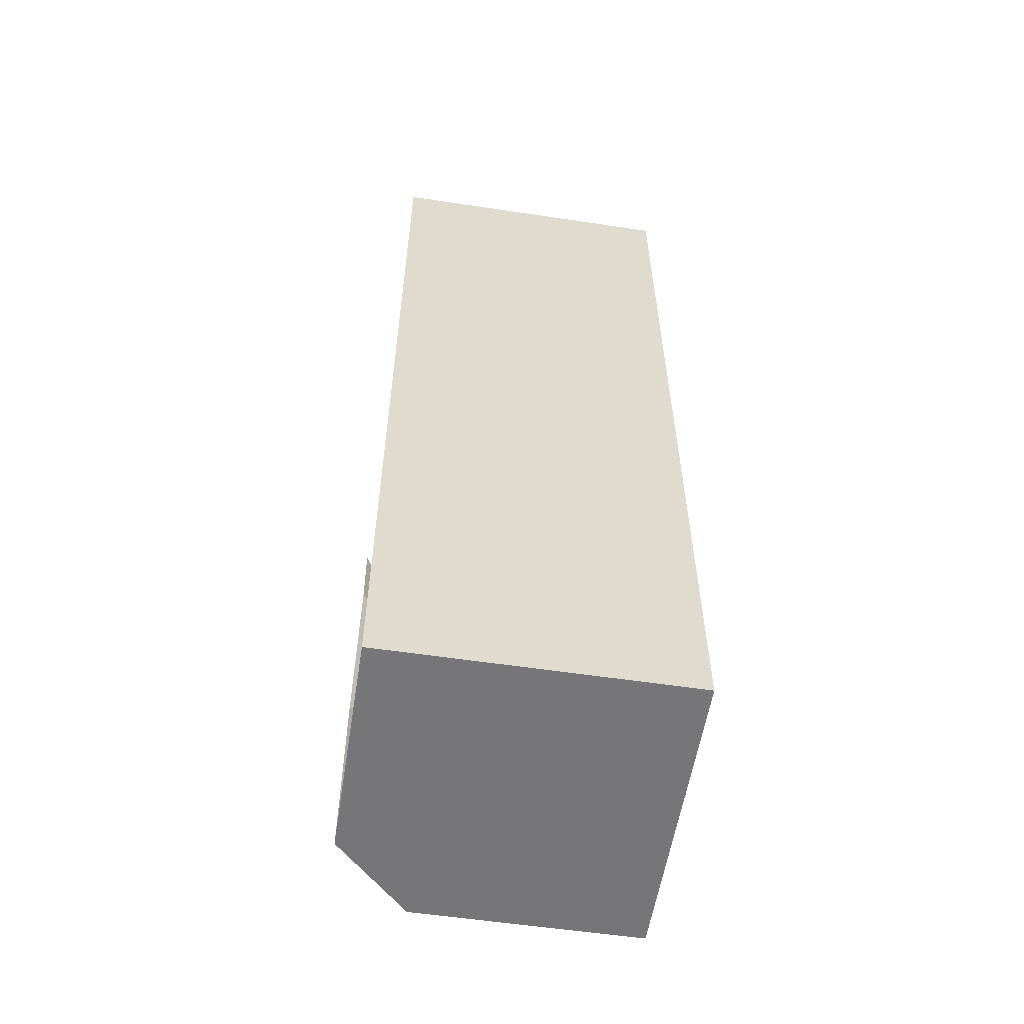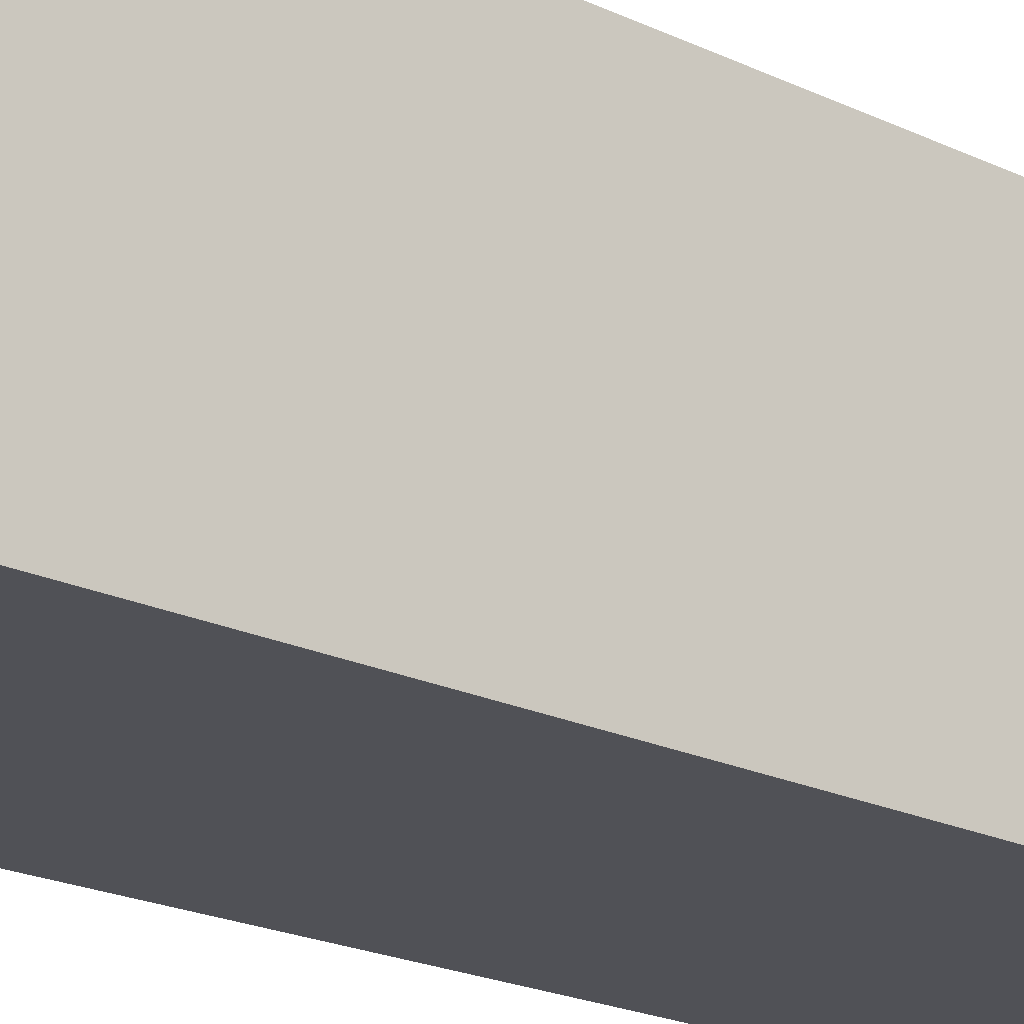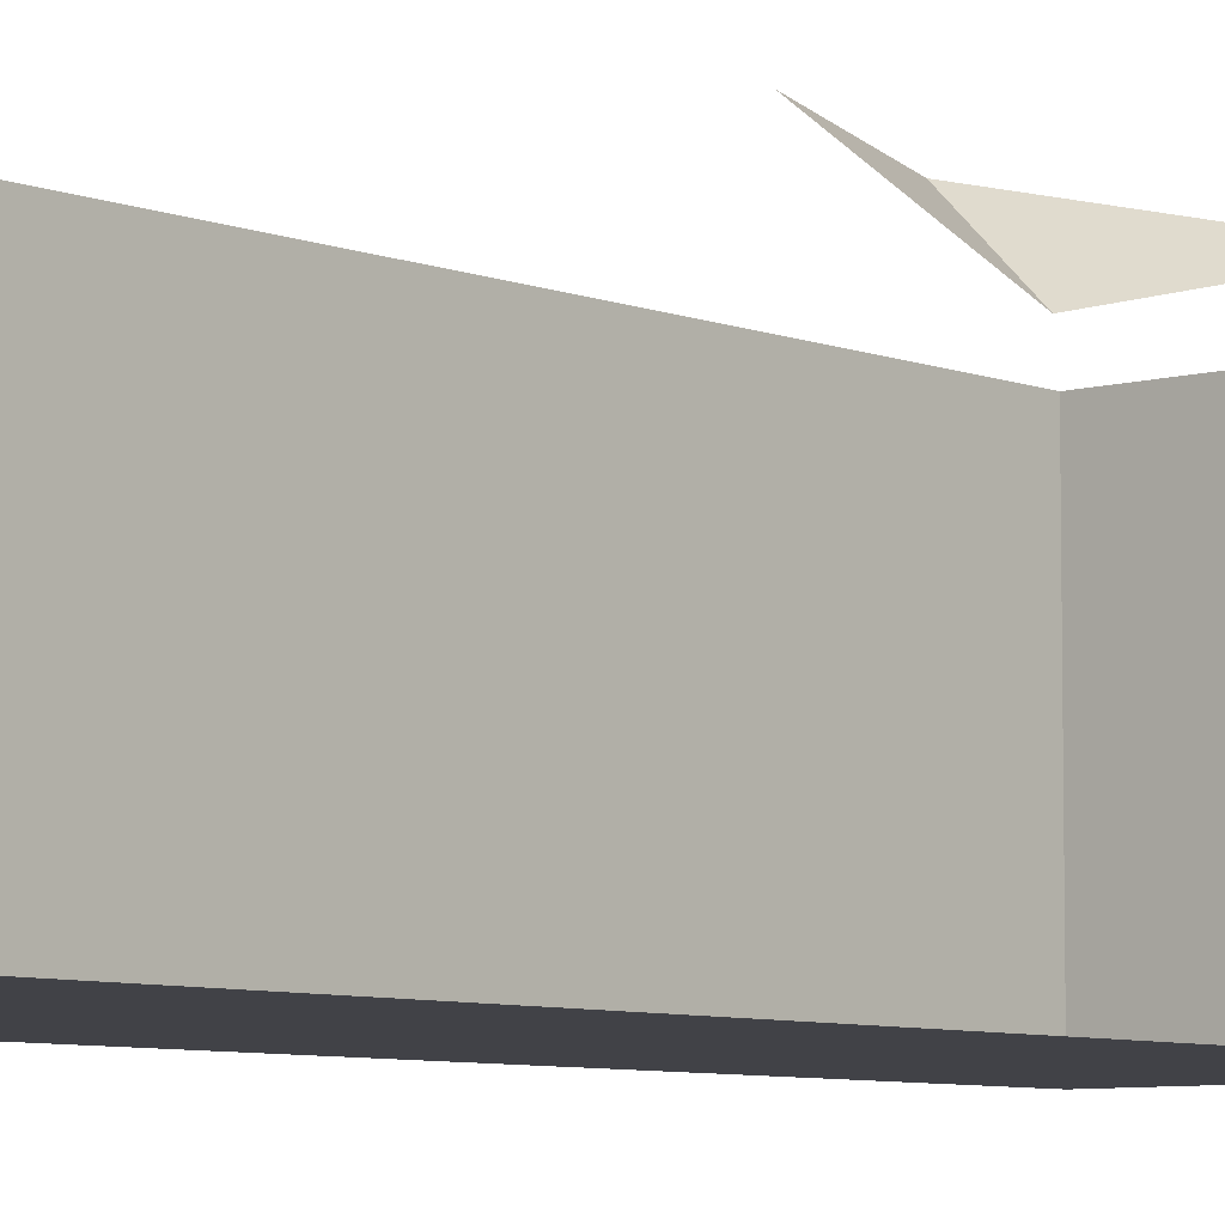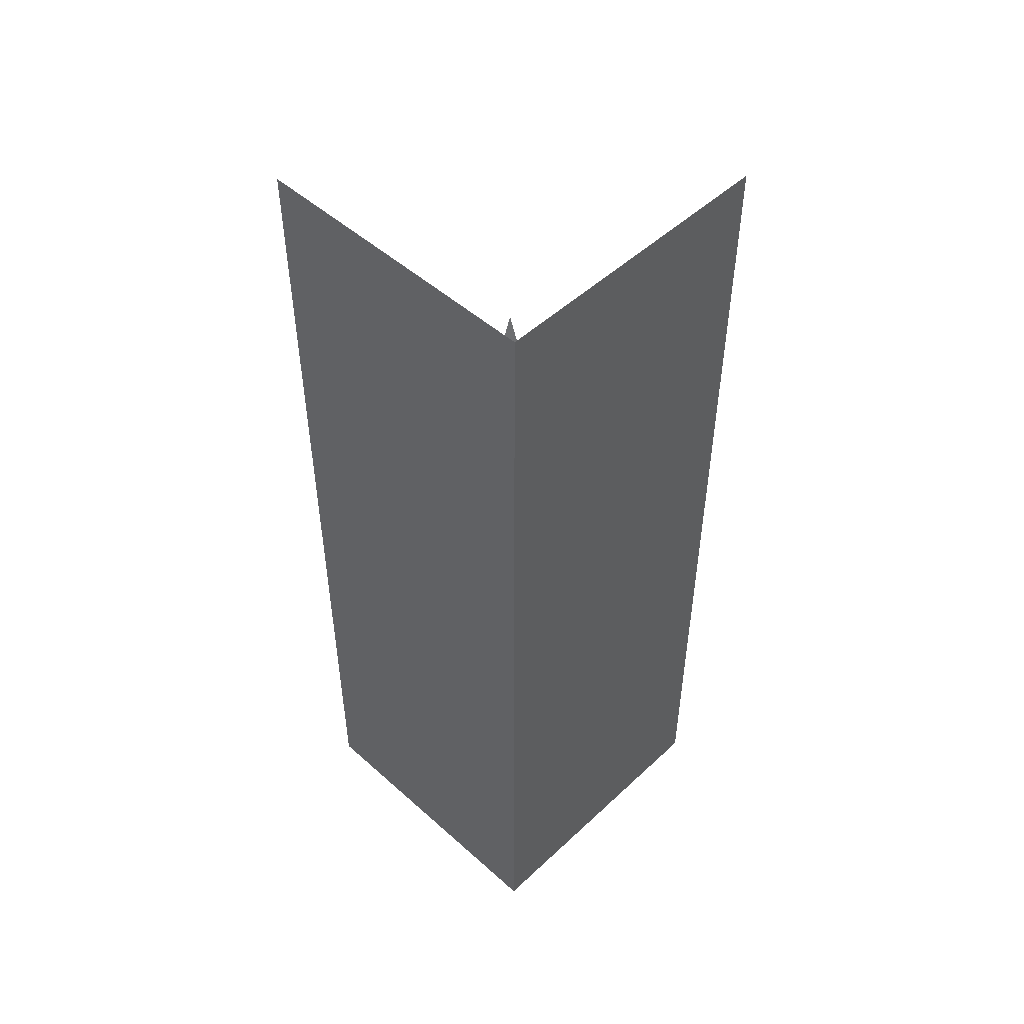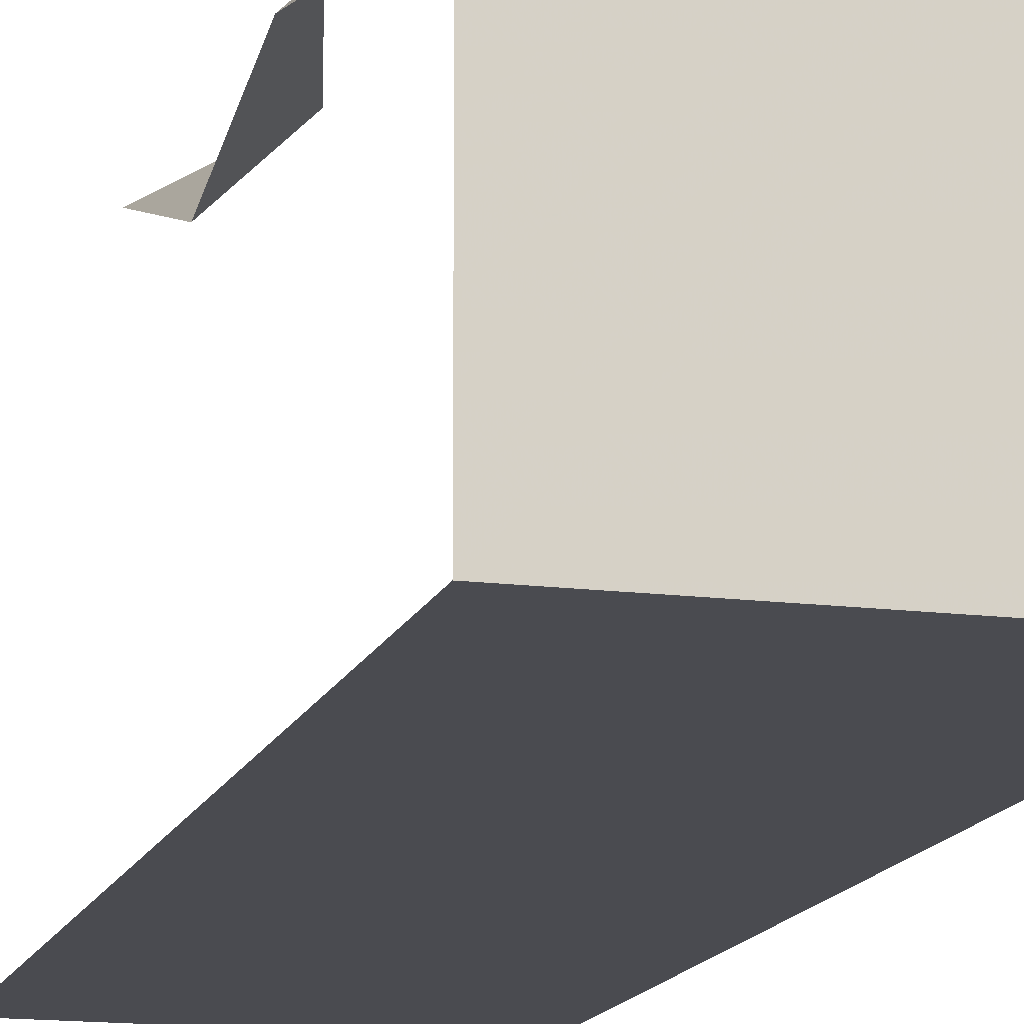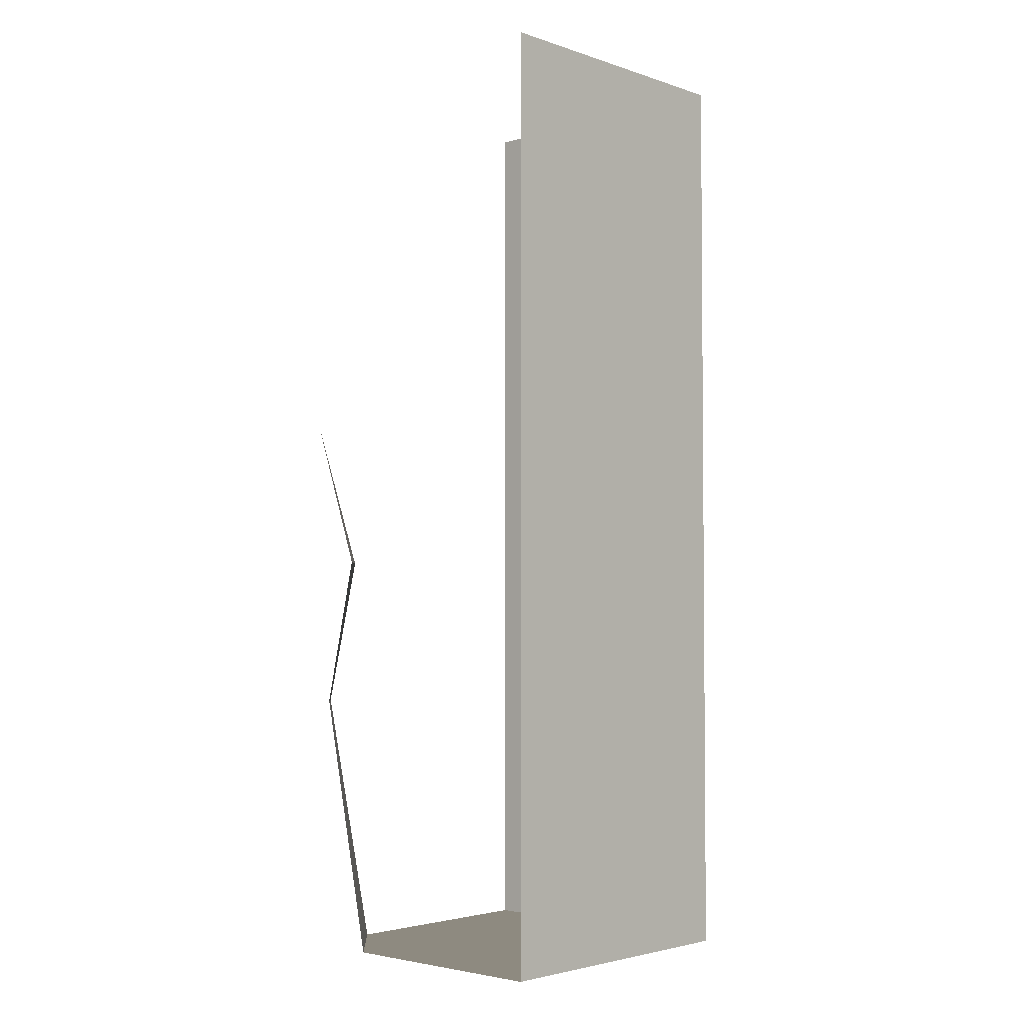
<metadata>
{"format":"obj","ext":"obj","renderer":"f3d","projection":"perspective","resolution":1024,"background":"white","views":[{"elev":-56.9,"azim":81.1,"up":"+Y"},{"elev":-20.4,"azim":48.6,"up":"+Z"},{"elev":-6.8,"azim":-139.2,"up":"+Z"},{"elev":49.8,"azim":134.4,"up":"+Y"},{"elev":-14.6,"azim":-15.6,"up":"+Z"},{"elev":-3.2,"azim":42.7,"up":"+Y"}]}
</metadata>
<code>
v -0.5 -1 0.4375
v -0.4375 -1 0.5
v -0.3203 -0.5 0.5
v -0.5 -0.5 0.3203
v -0.5 0 0.5
v -0.5 -1.875 0.25
v -0.25 -1.875 0.5
v 0.5 -1.875 0.5
v 0.5 -1.875 -0.5
v 0.5 1.25 -0.5
v 0.5 1.25 0.5
v -0.5 -1.875 -0.5
v -0.5 1.25 -0.5
v -0.5 -1.875 -0.4062
v 0.4062 -1.875 0.5
v -0.5 -1.875 -0.2891
v 0.2891 -1.875 0.5
v -0.5 -1.875 -0.1953
v 0.1953 -1.875 0.5
v -0.5 -1.875 -0.09375
v 0.09375 -1.875 0.5
v -0.5 -1.875 0
v 0 -1.875 0.5
f 1 2 3
f 1 3 4
f 4 3 5
f 6 7 2
f 6 2 1
f 22 23 6
f 6 23 7
f 8 9 10
f 8 10 11
f 9 12 13
f 9 13 10
f 12 9 8
f 12 8 14
f 14 8 15
f 14 15 16
f 16 15 17
f 16 17 18
f 18 17 19
f 18 19 20
f 20 19 21
f 20 21 22
f 22 21 23

</code>
